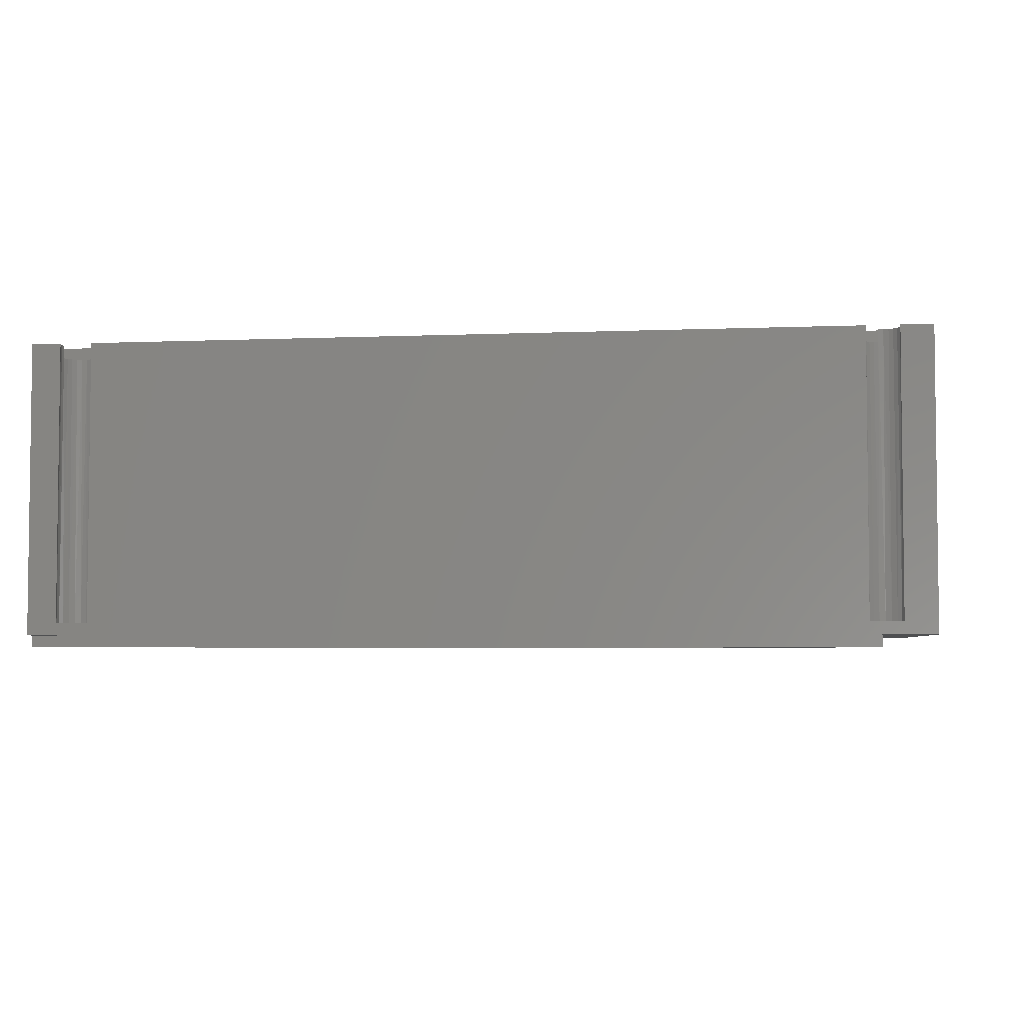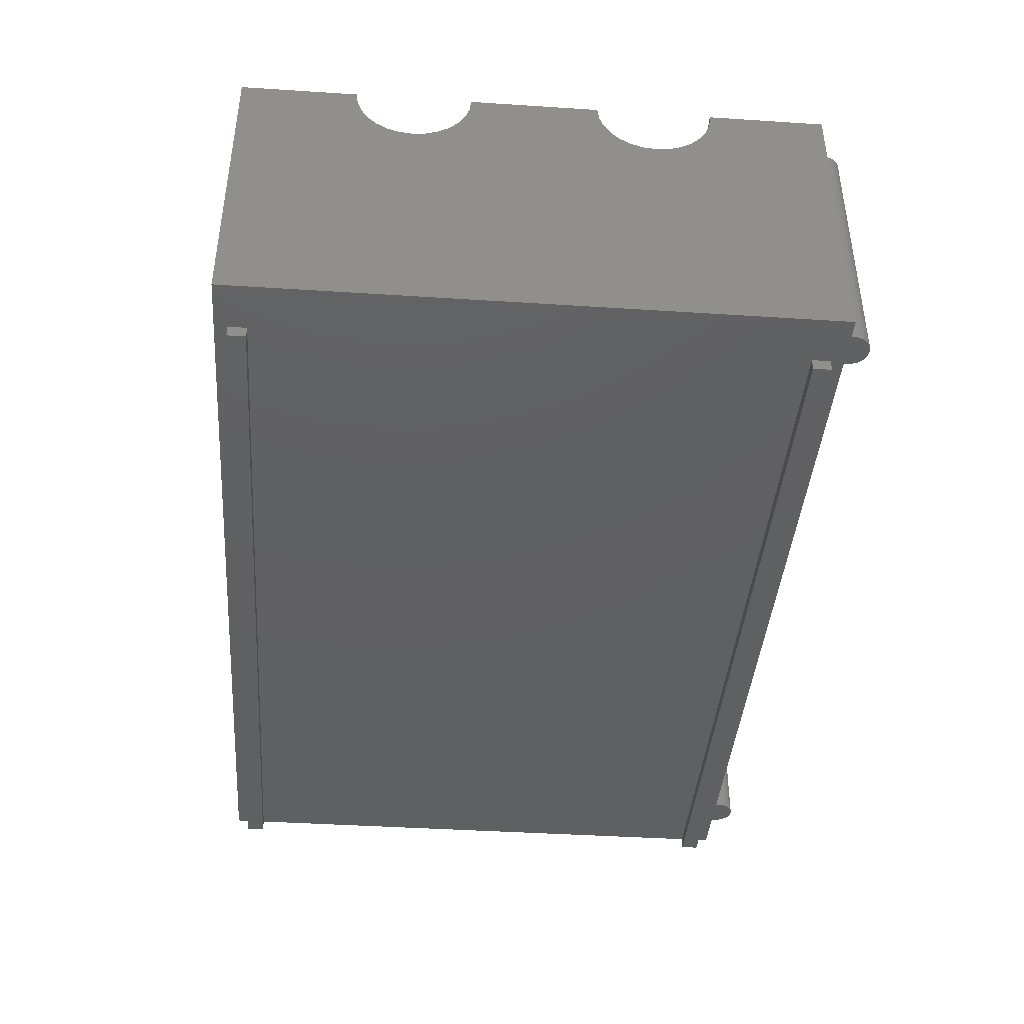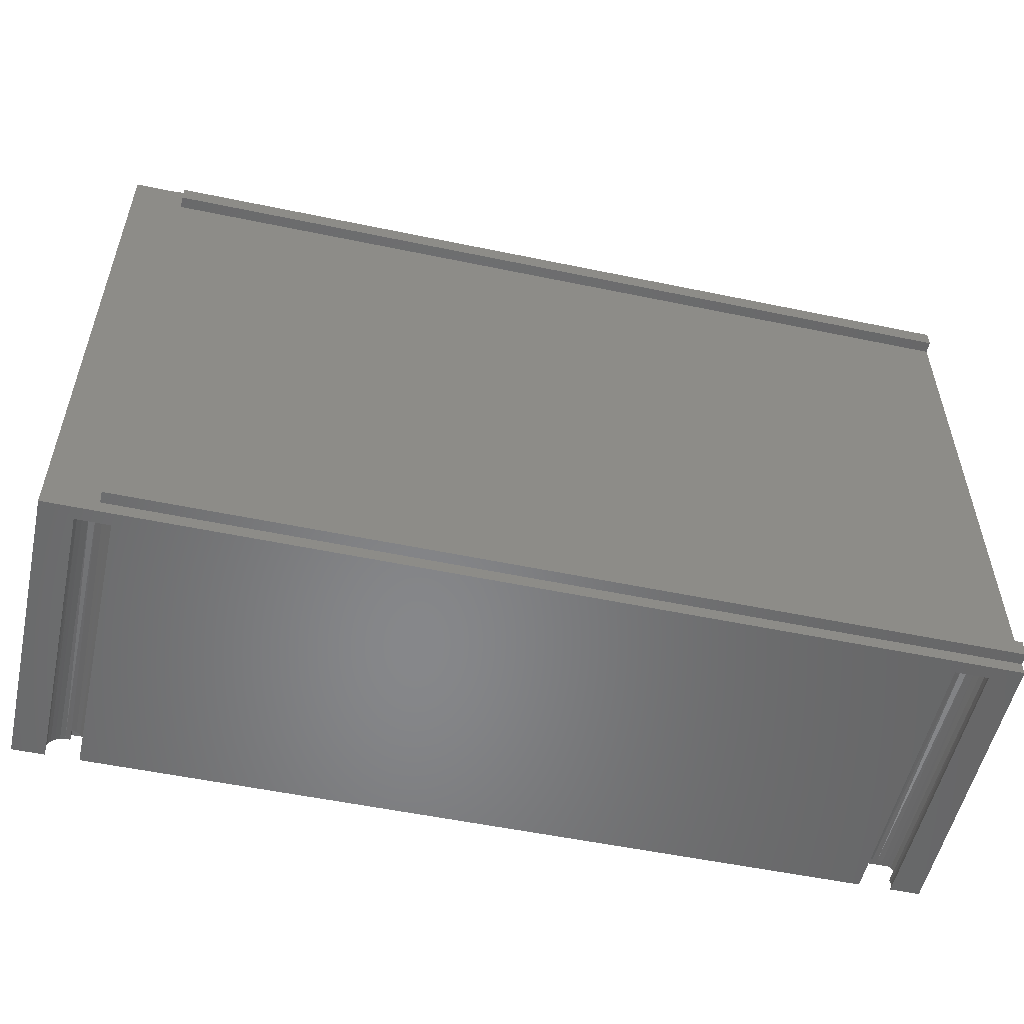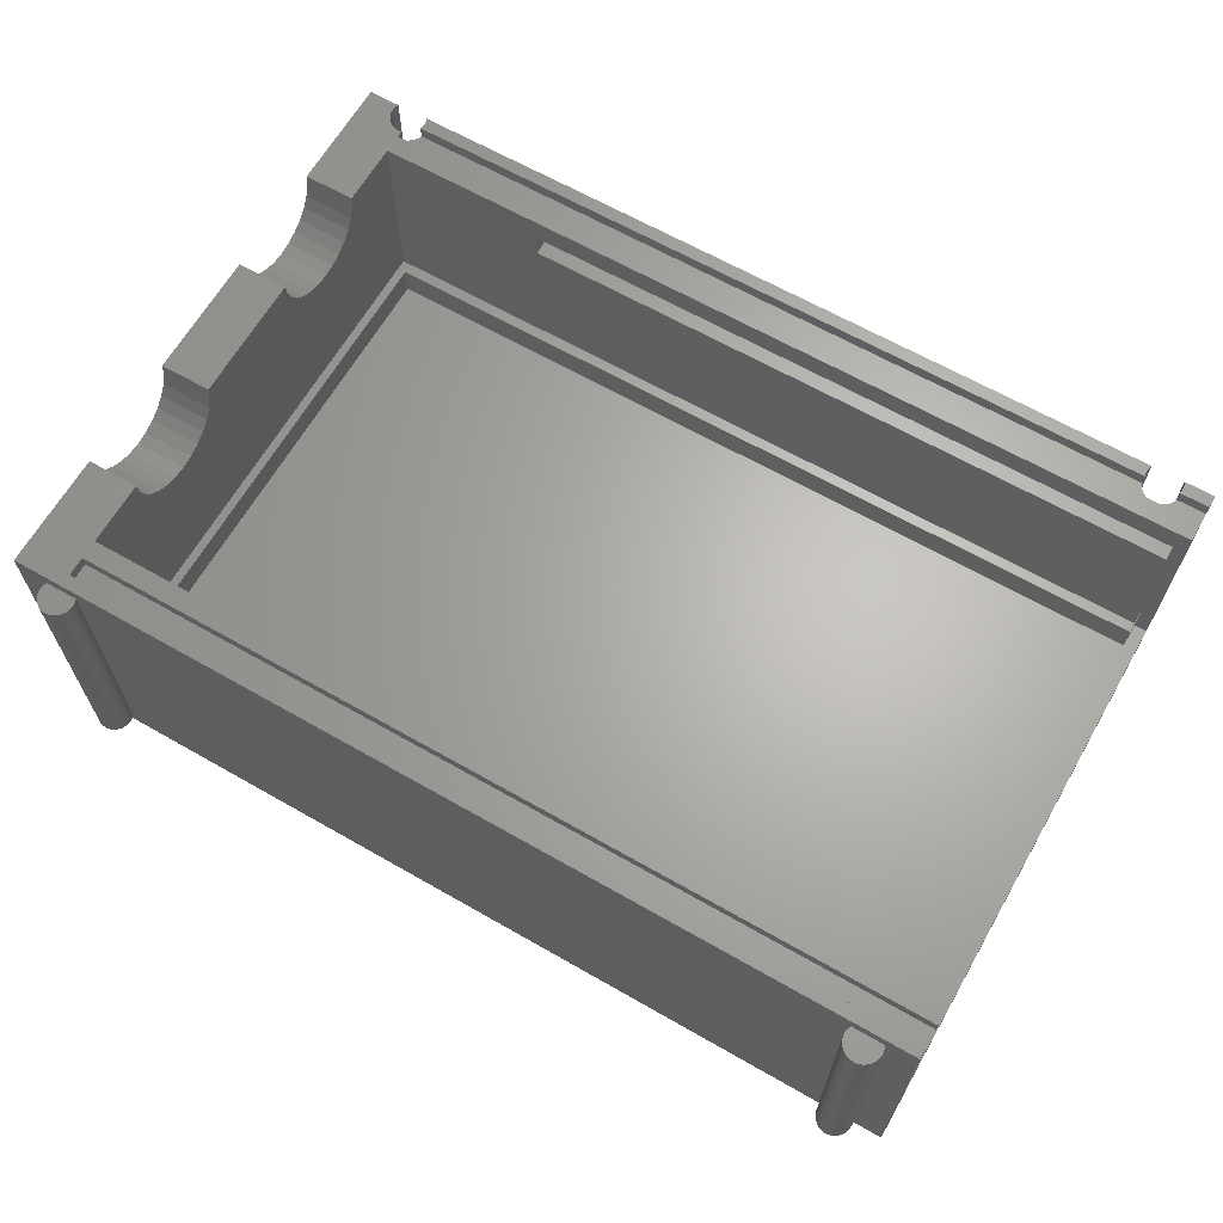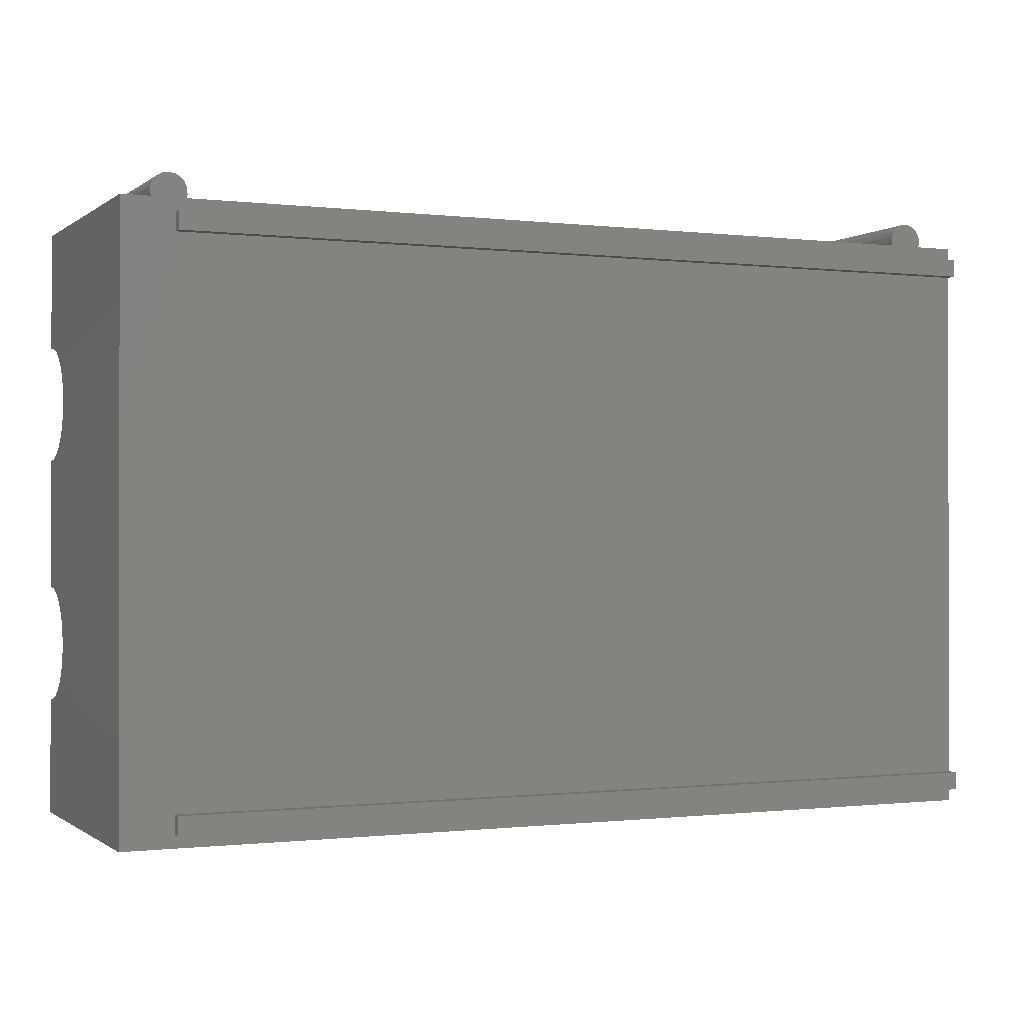
<metadata>
{"format":"stl","ext":"stl","renderer":"f3d","projection":"perspective","resolution":1024,"background":"white","views":[{"elev":-4.1,"azim":8.0,"up":"+Z"},{"elev":-41.4,"azim":85.5,"up":"+Z"},{"elev":-54.0,"azim":167.5,"up":"+Y"},{"elev":65.1,"azim":-150.1,"up":"+Z"},{"elev":-0.6,"azim":155.9,"up":"+Y"}]}
</metadata>
<code>
# stl→obj: 258 verts, 512 faces
v 66 1 0
v 70 46 0
v 70 0 0
v 0 0 0
v -3.058e-16 1 0
v 66 2.4 0
v -7.339e-16 2.4 0
v 66 43.6 0
v -1.333e-14 43.6 0
v 66 45 0
v -1.376e-14 45 0
v -1.407e-14 46 0
v 66 28 23
v 66 18 23
v 70 28 23
v 70 18 23
v 70 37 23
v 66 45 23
v 66 43.5 23
v 66 42 23
v 66 37 23
v 70 46 23
v -1.407e-14 46 23
v -1.376e-14 45 23
v -1.33e-14 43.5 23
v -1.284e-14 42 23
v 70 0 23
v 67.65 0.7511 23
v 67.64 0.3672 23
v 67.53 0 23
v 66 9 23
v 66.38 1.995 23
v 66.76 1.909 23
v 67.1 1.725 23
v 67.37 1.457 23
v 67.56 1.124 23
v 70 9 23
v 66 4 23
v 66 2.5 23
v 66 1.975 23
v -1.223e-15 4 23
v -7.645e-16 2.5 23
v 2.258 1 23
v -3.058e-16 1 23
v 2.201 0.6643 23
v 2.227 0.3252 23
v 2.335 0 23
v -6.335e-31 0 23
v 4.942 1 23
v 4.999 0.6643 23
v 64.86 0.6643 23
v 64.92 1 23
v 64.89 0.3252 23
v 65 0 23
v 4.973 0.3252 23
v 4.865 0 23
v -3.058e-16 1 22
v -3.058e-16 1 -0.9
v -6.116e-16 2 21
v -6.116e-16 2 4
v -7.339e-16 2.4 -0.9
v -7.645e-16 2.5 22
v -1.223e-15 4 21
v -1.284e-14 42 21
v -1.33e-14 43.5 22
v -1.361e-14 44.5 21
v -1.361e-14 44.5 4
v -1.333e-14 43.6 -0.9
v -1.376e-14 45 22
v -1.376e-14 45 -0.9
v 65 0 1
v 2.335 0 1
v 67.53 0 1
v 4.865 0 1
v 70 36.89 22
v 70 36.55 21.05
v 70 36.02 20.19
v 70 35.31 19.48
v 70 34.45 18.95
v 70 33.5 18.61
v 70 32.5 18.5
v 70 31.5 18.61
v 70 30.55 18.95
v 70 29.69 19.48
v 70 28.98 20.19
v 70 28.11 22
v 70 28.45 21.05
v 70 17.89 22
v 70 17.55 21.05
v 70 17.02 20.19
v 70 16.31 19.48
v 70 15.45 18.95
v 70 14.5 18.61
v 70 13.5 18.5
v 70 12.5 18.61
v 70 11.55 18.95
v 70 9.113 22
v 70 9.446 21.05
v 70 9.982 20.19
v 70 10.69 19.48
v 67.48 46 1
v 67.48 46 22
v 65 46 22
v 4.82 46 1
v 4.82 46 22
v 2.335 46 22
v 2.335 46 1
v 65 46 1
v 66 42 4
v 1 42 4
v 66 4 4
v 1 4 4
v 1 2 4
v 1 44.5 4
v 66 4 6.5
v 1 4 6.5
v 53 4 19
v 66 4 8.1
v 1 4 8.1
v 1 4 19
v 53 4 21
v 66 42 6.5
v 66 9.113 22
v 66 9.446 21.05
v 66 9.982 20.19
v 66 10.69 19.48
v 66 11.55 18.95
v 66 12.5 18.61
v 66 13.5 18.5
v 66 14.5 18.61
v 66 15.45 18.95
v 66 16.31 19.48
v 66 17.89 22
v 66 17.55 21.05
v 66 17.02 20.19
v 66 28.11 22
v 66 28.45 21.05
v 66 28.98 20.19
v 66 29.69 19.48
v 66 30.55 18.95
v 66 31.5 18.61
v 66 32.5 18.5
v 66 33.5 18.61
v 66 34.45 18.95
v 66 36.89 22
v 66 36.55 21.05
v 66 36.02 20.19
v 66 35.31 19.48
v 66 42 8.1
v 1 42 6.5
v 53 42 21
v 53 42 19
v 1 42 19
v 1 42 8.1
v 68.5 2 8.1
v 68.5 44.5 8.1
v 68.5 2 6.5
v 68.5 44.5 6.5
v 1 2 8.1
v 1 44.5 8.1
v 1 44.5 6.5
v 1 44.5 19
v 53 44.5 19
v 53 44.5 21
v 1 2 6.5
v 53 2 19
v 1 2 19
v 53 2 21
v 66 45 -0.9
v 66 43.6 -0.9
v 66 2.4 -0.9
v 66 1 -0.9
v 67.65 0.4501 1
v 67.63 0.9169 1
v 67.45 1.348 1
v 67.13 1.696 1
v 66.72 1.922 1
v 66.26 2 1
v 65.8 1.922 1
v 65.39 1.696 1
v 65.08 1.348 1
v 64.9 0.9169 1
v 64.87 0.4501 1
v 4.992 0.4501 1
v 4.964 0.9169 1
v 4.783 1.348 1
v 4.471 1.696 1
v 4.061 1.922 1
v 3.6 2 1
v 3.139 1.922 1
v 2.729 1.696 1
v 2.417 1.348 1
v 2.236 0.9169 1
v 2.208 0.4501 1
v 64.92 1 22
v 65.08 1.347 22
v 65.32 1.639 22
v 65.64 1.853 22
v 66 1.975 22
v 2.258 1 22
v 2.425 1.36 22
v 2.685 1.66 22
v 3.02 1.874 22
v 3.401 1.986 22
v 3.799 1.986 22
v 4.18 1.874 22
v 4.515 1.66 22
v 4.775 1.36 22
v 4.942 1 22
v 66 2.5 22
v 66 45 22
v 66 43.5 22
v 4.945 46.44 1
v 4.917 46.9 1
v 4.739 47.32 1
v 2.415 47.32 1
v 2.722 47.67 1
v 3.125 47.89 1
v 3.577 47.96 1
v 4.03 47.89 1
v 4.433 47.67 1
v 2.238 46.9 1
v 2.21 46.44 1
v 67.61 46.44 1
v 67.58 46.9 1
v 67.4 47.32 1
v 65.08 47.32 1
v 65.38 47.67 1
v 65.79 47.89 1
v 66.24 47.96 1
v 66.69 47.89 1
v 67.09 47.67 1
v 64.9 46.9 1
v 64.87 46.44 1
v 2.215 46.41 22
v 2.224 46.83 22
v 2.362 47.23 22
v 2.616 47.57 22
v 2.961 47.82 22
v 3.365 47.95 22
v 3.79 47.95 22
v 4.194 47.82 22
v 4.539 47.57 22
v 4.793 47.23 22
v 4.931 46.83 22
v 4.94 46.41 22
v 64.88 46.41 22
v 64.89 46.83 22
v 65.02 47.23 22
v 65.28 47.57 22
v 65.62 47.82 22
v 66.03 47.95 22
v 66.45 47.95 22
v 66.86 47.82 22
v 67.2 47.57 22
v 67.45 47.23 22
v 67.59 46.83 22
v 67.6 46.41 22
f 1 2 3
f 3 4 1
f 5 1 4
f 6 7 8
f 9 8 7
f 2 1 6
f 2 6 8
f 2 8 10
f 2 10 11
f 12 2 11
f 13 14 15
f 16 15 14
f 17 18 19
f 17 19 20
f 21 17 20
f 18 17 22
f 22 23 18
f 24 18 23
f 19 25 20
f 26 20 25
f 27 28 29
f 30 27 29
f 31 32 33
f 31 33 34
f 31 34 35
f 31 35 36
f 31 36 28
f 31 28 27
f 37 31 27
f 32 31 38
f 32 38 39
f 40 32 39
f 38 41 39
f 42 39 41
f 43 44 45
f 46 45 44
f 47 46 44
f 48 47 44
f 49 50 51
f 52 49 51
f 53 51 50
f 54 53 50
f 54 50 55
f 56 54 55
f 48 44 4
f 4 44 57
f 5 4 57
f 58 59 60
f 58 60 7
f 61 58 7
f 59 58 5
f 59 5 57
f 57 62 59
f 42 41 62
f 59 62 41
f 63 59 41
f 26 25 64
f 64 25 65
f 66 64 65
f 67 68 9
f 67 9 7
f 60 67 7
f 69 67 66
f 65 69 66
f 67 69 11
f 68 67 11
f 70 68 11
f 23 11 69
f 24 23 69
f 12 11 23
f 27 30 3
f 54 56 71
f 47 48 72
f 3 30 73
f 3 73 71
f 71 56 74
f 3 71 74
f 3 74 72
f 72 48 4
f 4 3 72
f 22 17 2
f 2 17 75
f 2 75 76
f 2 76 77
f 2 77 78
f 2 78 79
f 2 79 80
f 2 80 81
f 2 81 82
f 2 82 83
f 2 83 84
f 2 84 85
f 86 15 16
f 87 86 16
f 85 87 16
f 2 85 16
f 2 16 88
f 2 88 89
f 2 89 90
f 2 90 91
f 2 91 92
f 2 92 93
f 2 93 94
f 2 94 95
f 2 95 96
f 97 37 27
f 98 97 27
f 99 98 27
f 100 99 27
f 96 100 27
f 2 96 27
f 3 2 27
f 22 101 102
f 22 102 103
f 103 104 105
f 22 103 105
f 22 105 106
f 106 12 23
f 23 22 106
f 12 106 107
f 12 107 104
f 104 103 108
f 12 104 108
f 12 108 101
f 101 22 2
f 2 12 101
f 109 110 111
f 112 111 110
f 67 113 112
f 67 112 110
f 114 67 110
f 60 113 67
f 111 112 115
f 116 115 112
f 117 38 118
f 118 119 117
f 120 117 119
f 38 117 121
f 38 121 63
f 41 38 63
f 109 111 122
f 115 122 111
f 118 31 123
f 118 123 124
f 118 124 125
f 118 125 126
f 118 126 127
f 118 127 128
f 118 128 129
f 118 129 130
f 118 130 131
f 118 131 132
f 133 14 13
f 134 133 13
f 135 134 13
f 132 135 13
f 118 132 13
f 118 13 136
f 118 136 137
f 118 137 138
f 118 138 139
f 118 139 140
f 118 140 141
f 118 141 142
f 118 142 143
f 118 143 144
f 145 21 20
f 146 145 20
f 147 146 20
f 148 147 20
f 144 148 20
f 144 20 149
f 149 118 144
f 38 31 118
f 110 109 150
f 122 150 109
f 64 151 26
f 149 151 152
f 149 152 153
f 154 149 153
f 151 149 20
f 20 26 151
f 155 156 157
f 158 157 156
f 118 156 155
f 155 159 118
f 119 118 159
f 156 118 149
f 156 149 154
f 160 156 154
f 156 160 158
f 161 158 160
f 66 114 161
f 66 161 160
f 66 160 162
f 66 162 163
f 164 66 163
f 67 114 66
f 122 157 158
f 158 161 122
f 150 122 161
f 157 122 115
f 157 115 116
f 165 157 116
f 157 165 155
f 159 155 165
f 166 167 168
f 60 167 159
f 60 159 165
f 113 60 165
f 167 60 59
f 59 168 167
f 121 117 168
f 166 168 117
f 151 164 152
f 163 152 164
f 163 162 152
f 153 152 162
f 117 120 166
f 167 166 120
f 168 59 121
f 63 121 59
f 151 64 164
f 66 164 64
f 70 169 68
f 170 68 169
f 61 171 58
f 172 58 171
f 169 70 10
f 11 10 70
f 170 169 8
f 10 8 169
f 68 170 9
f 8 9 170
f 172 171 1
f 6 1 171
f 58 172 5
f 1 5 172
f 171 61 6
f 7 6 61
f 14 133 16
f 88 16 133
f 133 134 88
f 89 88 134
f 134 135 89
f 90 89 135
f 135 132 90
f 91 90 132
f 132 131 91
f 92 91 131
f 131 130 92
f 93 92 130
f 130 129 93
f 94 93 129
f 129 128 94
f 95 94 128
f 128 127 95
f 96 95 127
f 127 126 96
f 100 96 126
f 126 125 100
f 99 100 125
f 125 124 99
f 98 99 124
f 124 123 98
f 97 98 123
f 123 31 97
f 37 97 31
f 21 145 17
f 75 17 145
f 145 146 75
f 76 75 146
f 146 147 76
f 77 76 147
f 147 148 77
f 78 77 148
f 148 144 78
f 79 78 144
f 144 143 79
f 80 79 143
f 143 142 80
f 81 80 142
f 142 141 81
f 82 81 141
f 141 140 82
f 83 82 140
f 140 139 83
f 84 83 139
f 139 138 84
f 85 84 138
f 138 137 85
f 87 85 137
f 137 136 87
f 86 87 136
f 136 13 86
f 15 86 13
f 162 160 153
f 154 153 160
f 120 119 167
f 159 167 119
f 116 112 165
f 113 165 112
f 150 161 110
f 114 110 161
f 73 173 174
f 174 175 73
f 73 175 176
f 73 176 177
f 73 177 178
f 73 178 179
f 73 179 180
f 73 180 181
f 71 73 181
f 181 182 71
f 183 71 182
f 74 184 185
f 185 186 74
f 74 186 187
f 74 187 188
f 74 188 189
f 74 189 190
f 74 190 191
f 74 191 192
f 72 74 192
f 192 193 72
f 194 72 193
f 183 53 54
f 71 183 54
f 51 53 183
f 183 182 51
f 51 182 195
f 52 51 195
f 181 196 195
f 182 181 195
f 197 196 181
f 181 180 197
f 198 197 180
f 180 179 198
f 199 198 179
f 178 40 199
f 179 178 199
f 32 40 178
f 178 177 32
f 33 32 177
f 176 34 33
f 177 176 33
f 35 34 176
f 176 175 35
f 36 35 175
f 175 174 36
f 28 36 174
f 174 173 28
f 29 28 173
f 173 73 29
f 30 29 73
f 194 46 47
f 72 194 47
f 45 46 194
f 194 193 45
f 45 193 200
f 43 45 200
f 193 192 200
f 201 200 192
f 191 202 201
f 192 191 201
f 203 202 191
f 191 190 203
f 204 203 190
f 190 189 204
f 205 204 189
f 189 188 205
f 206 205 188
f 188 187 206
f 207 206 187
f 186 208 207
f 187 186 207
f 209 208 186
f 185 49 209
f 186 185 209
f 50 49 185
f 185 184 50
f 55 50 184
f 184 74 55
f 56 55 74
f 62 200 201
f 62 201 202
f 62 202 203
f 62 203 204
f 62 204 205
f 208 209 195
f 207 208 195
f 206 207 195
f 205 206 195
f 62 205 195
f 62 195 196
f 62 196 197
f 62 197 198
f 62 198 199
f 210 62 199
f 57 200 62
f 211 69 212
f 65 212 69
f 200 57 43
f 44 43 57
f 195 209 52
f 49 52 209
f 199 40 210
f 39 210 40
f 62 210 42
f 39 42 210
f 69 211 24
f 18 24 211
f 212 65 19
f 25 19 65
f 211 212 18
f 19 18 212
f 213 104 214
f 215 214 104
f 107 216 217
f 107 217 218
f 107 218 219
f 107 219 220
f 107 220 221
f 107 221 215
f 104 107 215
f 222 216 107
f 107 223 222
f 224 101 225
f 226 225 101
f 108 227 228
f 108 228 229
f 108 229 230
f 108 230 231
f 108 231 232
f 108 232 226
f 101 108 226
f 233 227 108
f 108 234 233
f 106 235 107
f 223 107 235
f 235 236 223
f 222 223 236
f 236 237 222
f 216 222 237
f 237 238 216
f 217 216 238
f 238 239 217
f 218 217 239
f 239 240 218
f 219 218 240
f 240 241 219
f 220 219 241
f 241 242 220
f 221 220 242
f 242 243 221
f 215 221 243
f 243 244 215
f 214 215 244
f 244 245 214
f 213 214 245
f 245 246 213
f 213 246 105
f 104 213 105
f 103 247 108
f 234 108 247
f 247 248 234
f 233 234 248
f 248 249 233
f 227 233 249
f 249 250 227
f 228 227 250
f 250 251 228
f 229 228 251
f 251 252 229
f 230 229 252
f 252 253 230
f 231 230 253
f 253 254 231
f 232 231 254
f 254 255 232
f 226 232 255
f 255 256 226
f 225 226 256
f 256 257 225
f 224 225 257
f 257 258 224
f 224 258 102
f 101 224 102
f 102 258 257
f 257 256 102
f 102 256 255
f 102 255 254
f 102 254 253
f 102 253 252
f 102 252 251
f 102 251 250
f 102 250 249
f 103 102 249
f 249 248 103
f 247 103 248
f 105 246 245
f 245 244 105
f 105 244 243
f 105 243 242
f 105 242 241
f 105 241 240
f 105 240 239
f 105 239 238
f 105 238 237
f 106 105 237
f 237 236 106
f 235 106 236

</code>
